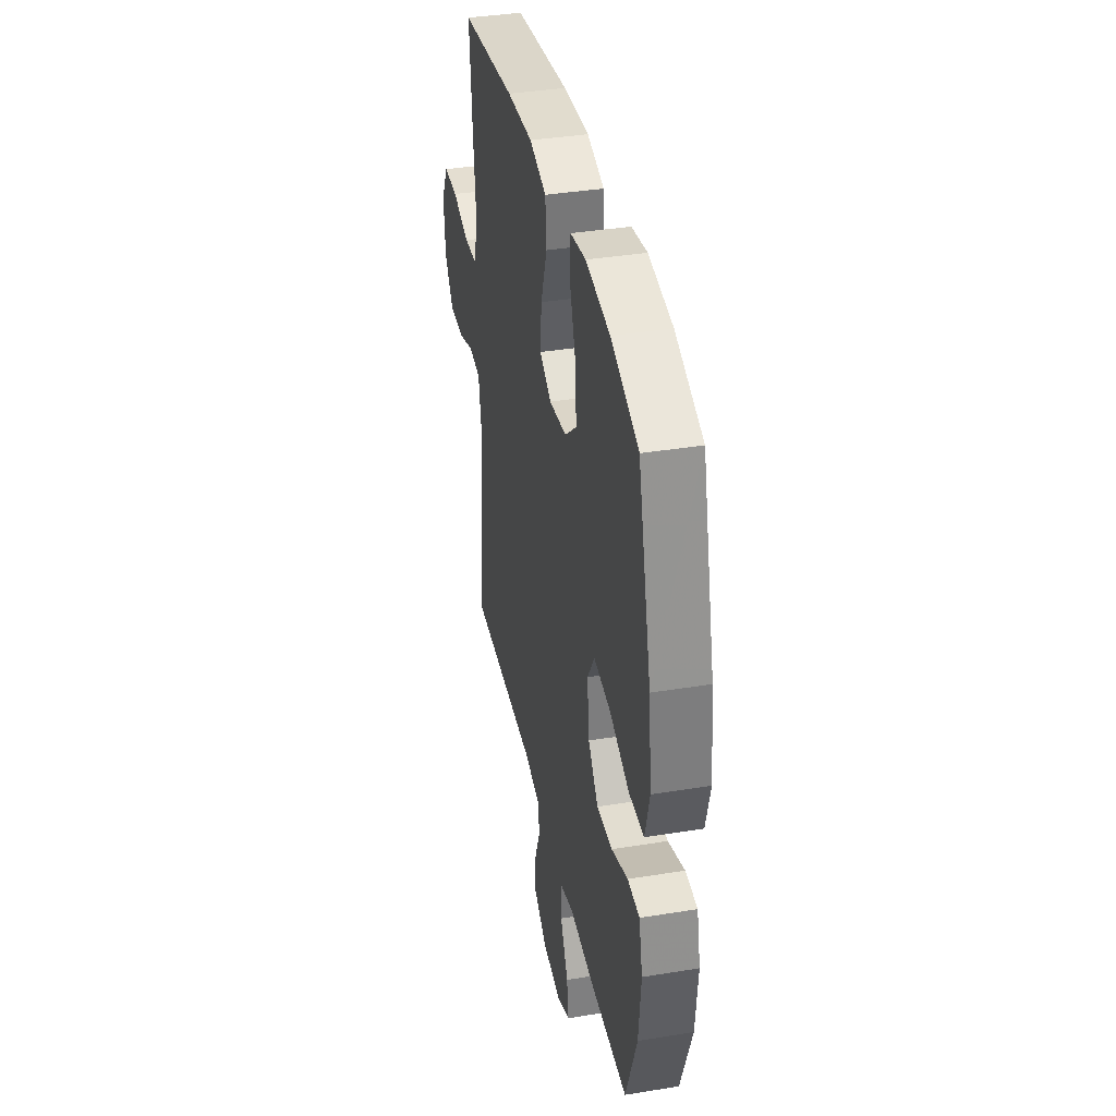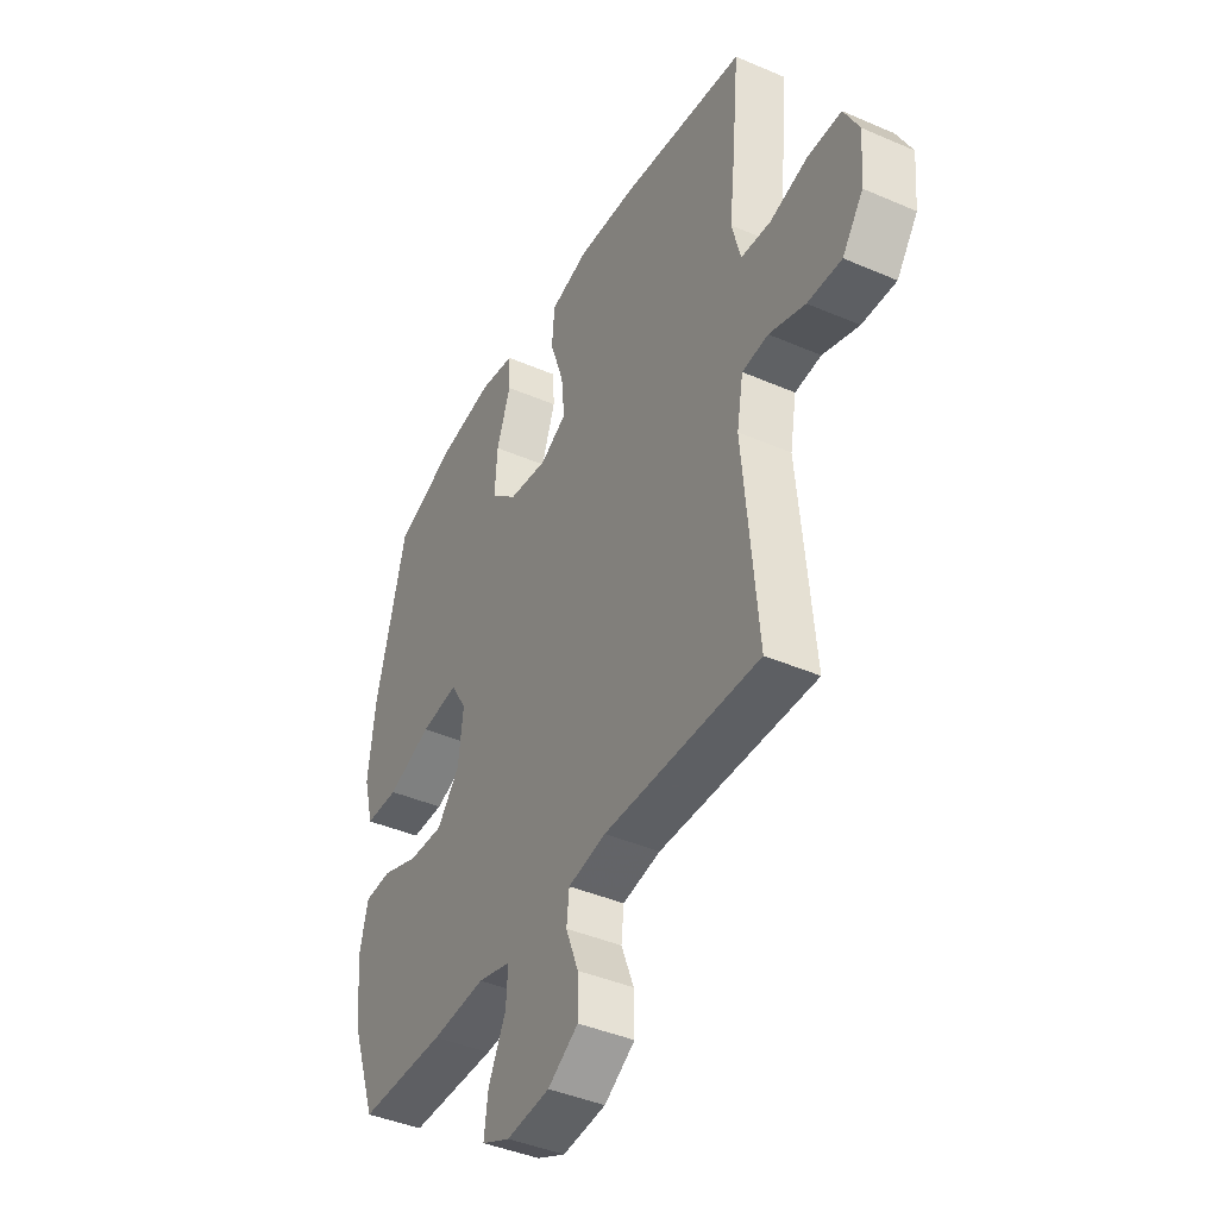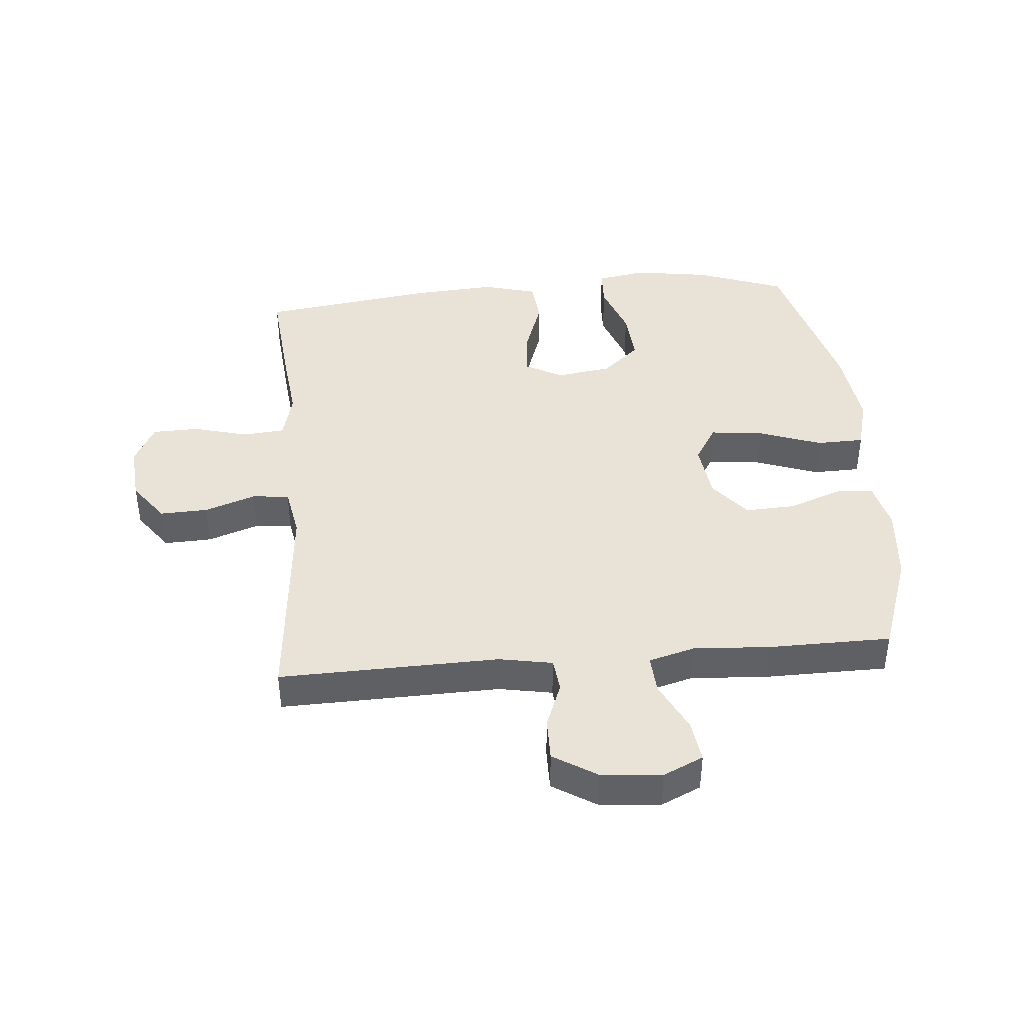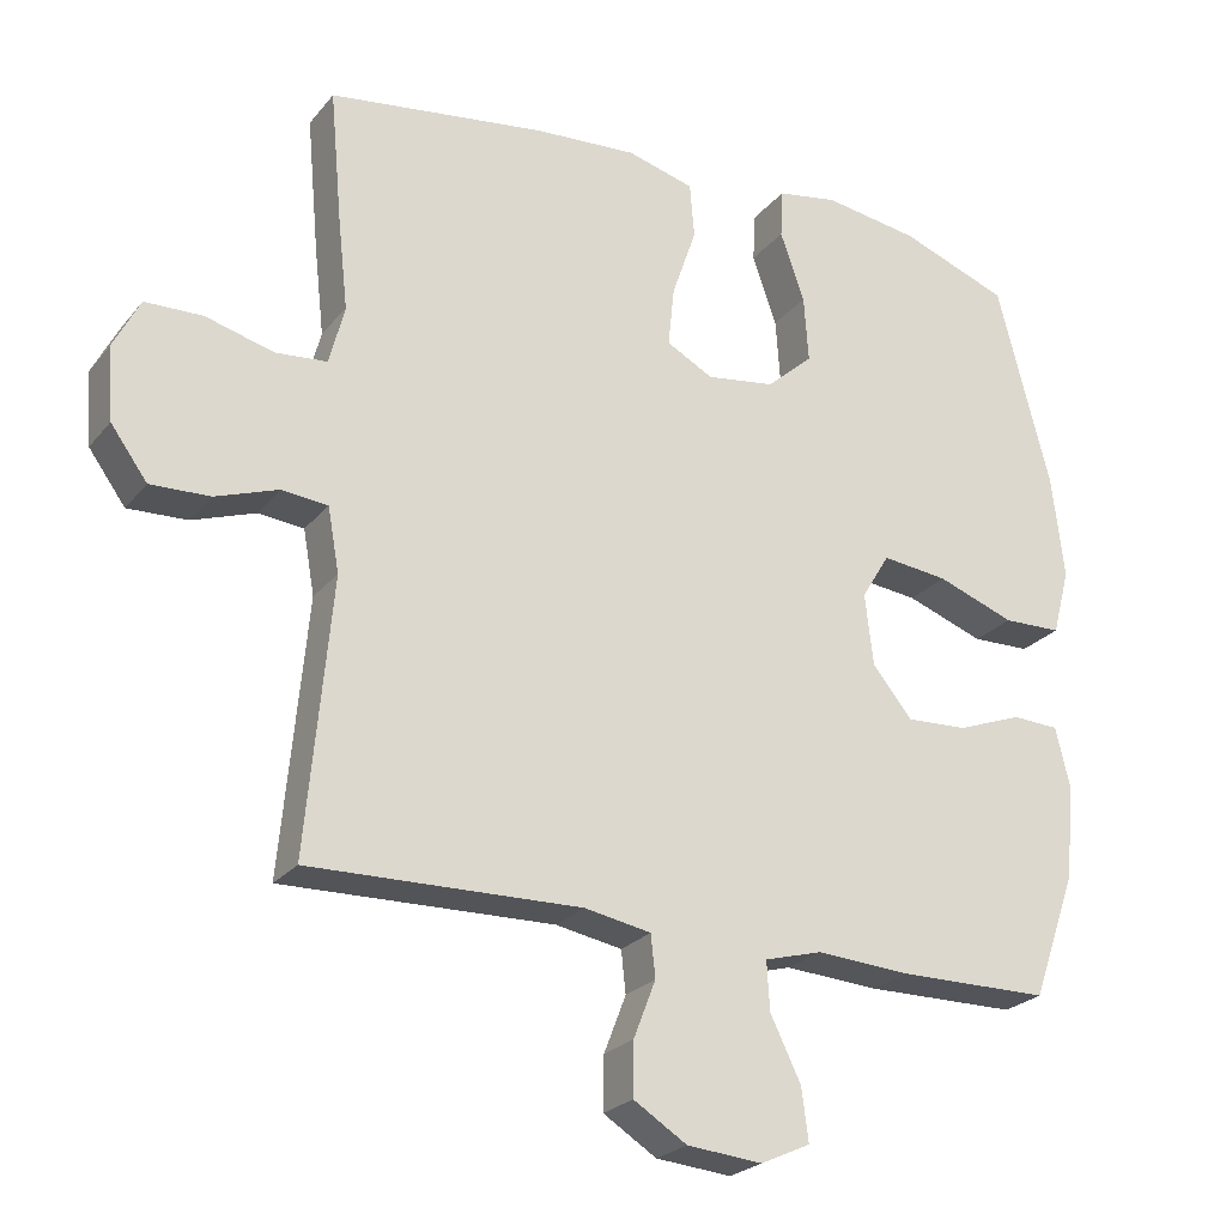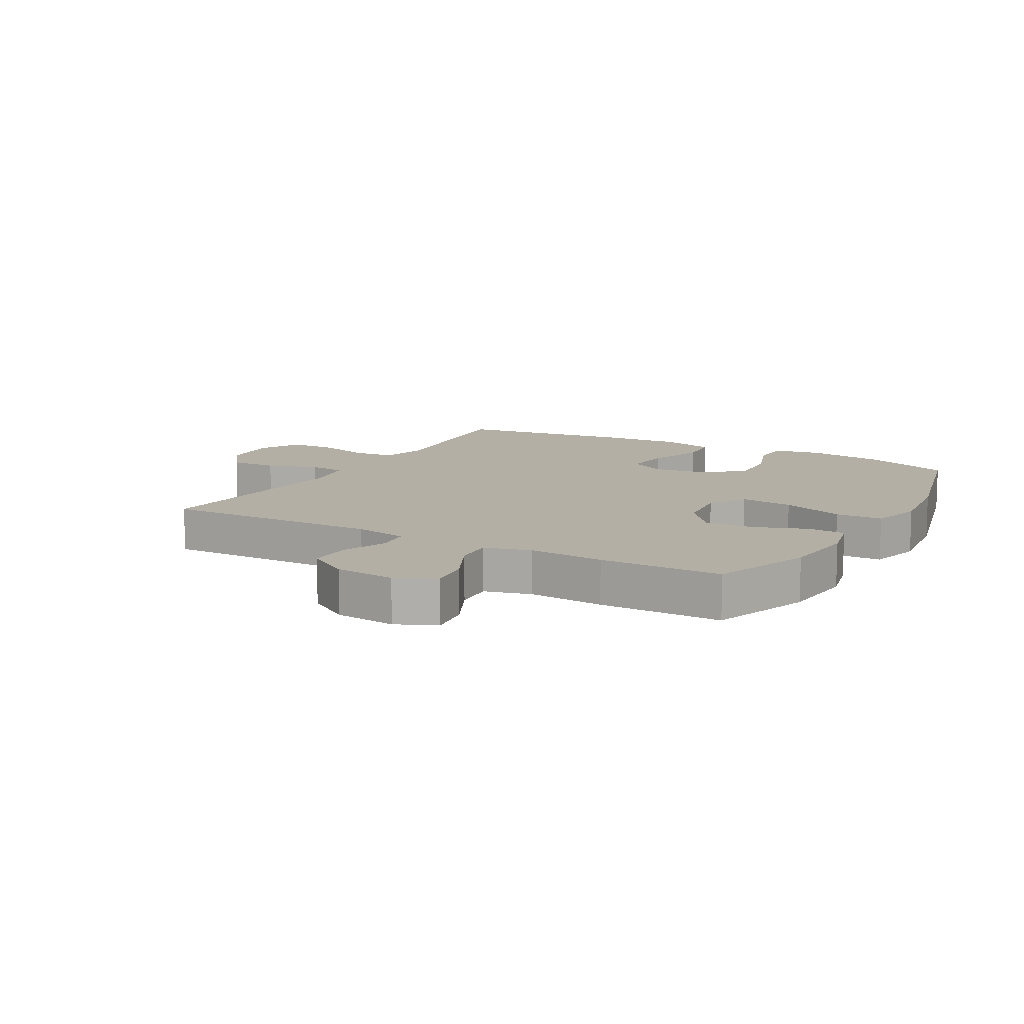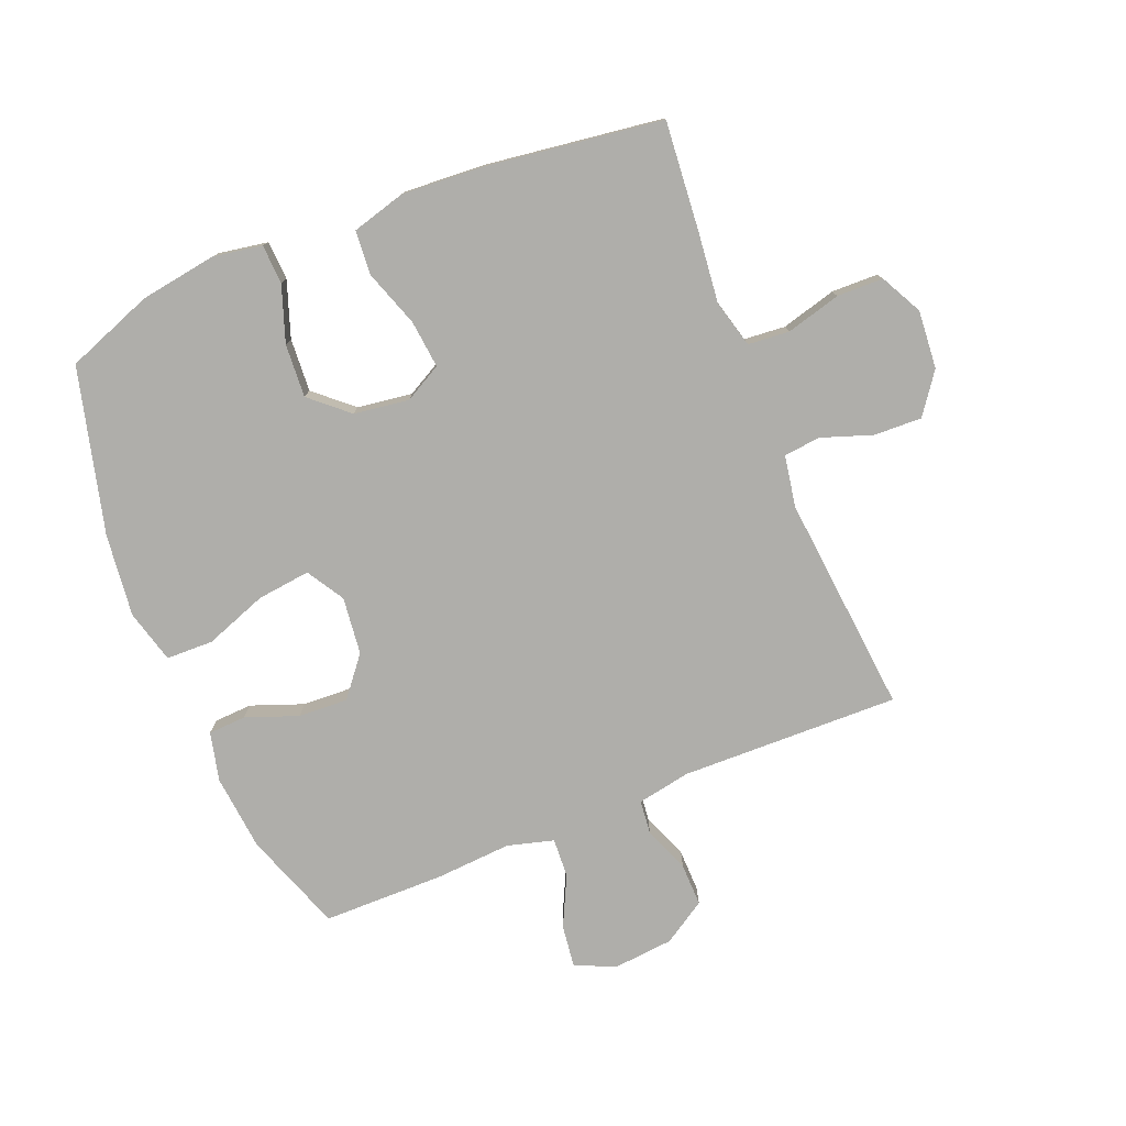
<metadata>
{"format":"obj","ext":"obj","renderer":"f3d","projection":"perspective","resolution":1024,"background":"white","views":[{"elev":38.1,"azim":-101.7,"up":"+Z"},{"elev":-41.7,"azim":62.4,"up":"+Z"},{"elev":41.5,"azim":175.0,"up":"+Y"},{"elev":-24.2,"azim":150.9,"up":"+Z"},{"elev":11.3,"azim":-150.4,"up":"+Y"},{"elev":-77.6,"azim":22.2,"up":"+Y"}]}
</metadata>
<code>
v 0.5 0.07 0.5
v 0.484 0.07 0.324
v 0.471 0.07 0.207
v 0.491 0.07 0.129
v 0.559 0.07 0.123
v 0.648 0.07 0.147
v 0.724 0.07 0.145
v 0.759 0.07 0.077
v 0.751 0.07 -0.018
v 0.703 0.07 -0.084
v 0.625 0.07 -0.081
v 0.542 0.07 -0.052
v 0.482 0.07 -0.058
v 0.467 0.07 -0.142
v 0.5 0.07 -0.5
v 0.143 0.07 -0.491
v 0.056 0.07 -0.507
v 0.05 0.07 -0.562
v 0.079 0.07 -0.637
v 0.08 0.07 -0.707
v 0.01 0.07 -0.751
v -0.089 0.07 -0.76
v -0.154 0.07 -0.73
v -0.145 0.07 -0.661
v -0.105 0.07 -0.579
v -0.101 0.07 -0.515
v -0.177 0.07 -0.494
v -0.3 0.07 -0.502
v -0.5 0.07 -0.5
v -0.558 0.07 -0.336
v -0.57 0.07 -0.212
v -0.551 0.07 -0.132
v -0.489 0.07 -0.129
v -0.404 0.07 -0.161
v -0.323 0.07 -0.165
v -0.271 0.07 -0.101
v -0.26 0.07 -0.007
v -0.297 0.07 0.054
v -0.384 0.07 0.044
v -0.486 0.07 0.007
v -0.563 0.07 0.009
v -0.586 0.07 0.096
v -0.57 0.07 0.231
v -0.5 0.07 0.5
v -0.357 0.07 0.553
v -0.232 0.07 0.572
v -0.152 0.07 0.558
v -0.149 0.07 0.494
v -0.181 0.07 0.403
v -0.187 0.07 0.316
v -0.126 0.07 0.262
v -0.036 0.07 0.249
v 0.025 0.07 0.282
v 0.017 0.07 0.36
v -0.015 0.07 0.453
v -0.009 0.07 0.525
v 0.079 0.07 0.549
v 0.213 0.07 0.54
v 0.5 0 0.5
v 0.484 0 0.324
v 0.471 0 0.207
v 0.491 0 0.129
v 0.559 0 0.123
v 0.648 0 0.147
v 0.724 0 0.145
v 0.759 0 0.077
v 0.751 0 -0.018
v 0.703 0 -0.084
v 0.625 0 -0.081
v 0.542 0 -0.052
v 0.482 0 -0.058
v 0.467 0 -0.142
v 0.5 0 -0.5
v 0.143 0 -0.491
v 0.056 0 -0.507
v 0.05 0 -0.562
v 0.079 0 -0.637
v 0.08 0 -0.707
v 0.01 0 -0.751
v -0.089 0 -0.76
v -0.154 0 -0.73
v -0.145 0 -0.661
v -0.105 0 -0.579
v -0.101 0 -0.515
v -0.177 0 -0.494
v -0.3 0 -0.502
v -0.5 0 -0.5
v -0.558 0 -0.336
v -0.57 0 -0.212
v -0.551 0 -0.132
v -0.489 0 -0.129
v -0.404 0 -0.161
v -0.323 0 -0.165
v -0.271 0 -0.101
v -0.26 0 -0.007
v -0.297 0 0.054
v -0.384 0 0.044
v -0.486 0 0.007
v -0.563 0 0.009
v -0.586 0 0.096
v -0.57 0 0.231
v -0.5 0 0.5
v -0.357 0 0.553
v -0.232 0 0.572
v -0.152 0 0.558
v -0.149 0 0.494
v -0.181 0 0.403
v -0.187 0 0.316
v -0.126 0 0.262
v -0.036 0 0.249
v 0.025 0 0.282
v 0.017 0 0.36
v -0.015 0 0.453
v -0.009 0 0.525
v 0.079 0 0.549
v 0.213 0 0.54
f 1 2 3
f 58 1 3
f 57 58 3
f 56 57 3
f 55 56 3
f 54 55 3
f 53 54 3 4
f 52 53 4
f 51 52 4
f 47 48 49
f 46 47 49
f 45 46 49
f 44 45 49
f 43 44 49
f 42 43 49
f 41 42 49
f 40 41 49
f 39 40 49
f 38 39 49 50
f 37 38 50 51
f 32 33 34
f 31 32 34
f 30 31 34
f 29 30 34
f 28 29 34
f 27 28 34
f 26 27 34 35
f 23 24 25
f 22 23 25
f 21 22 25
f 20 21 25
f 19 20 25
f 18 19 25
f 17 18 25 26
f 26 35 36
f 17 26 36
f 16 17 36
f 10 11 12
f 9 10 12
f 8 9 12
f 7 8 12
f 6 7 12
f 5 6 12
f 4 5 12 13
f 51 4 13 14
f 36 37 51
f 16 36 51
f 15 16 51
f 14 15 51
f 61 60 59
f 61 59 116
f 61 116 115
f 61 115 114
f 61 114 113
f 61 113 112
f 62 61 112 111
f 62 111 110
f 62 110 109
f 107 106 105
f 107 105 104
f 107 104 103
f 107 103 102
f 107 102 101
f 107 101 100
f 107 100 99
f 107 99 98
f 107 98 97
f 108 107 97 96
f 109 108 96 95
f 92 91 90
f 92 90 89
f 92 89 88
f 92 88 87
f 92 87 86
f 92 86 85
f 93 92 85 84
f 83 82 81
f 83 81 80
f 83 80 79
f 83 79 78
f 83 78 77
f 83 77 76
f 84 83 76 75
f 94 93 84
f 94 84 75
f 94 75 74
f 70 69 68
f 70 68 67
f 70 67 66
f 70 66 65
f 70 65 64
f 70 64 63
f 71 70 63 62
f 72 71 62 109
f 109 95 94
f 109 94 74
f 109 74 73
f 109 73 72
f 1 59 60 2
f 2 60 61 3
f 3 61 62 4
f 4 62 63 5
f 5 63 64 6
f 6 64 65 7
f 7 65 66 8
f 8 66 67 9
f 9 67 68 10
f 10 68 69 11
f 11 69 70 12
f 12 70 71 13
f 13 71 72 14
f 14 72 73 15
f 15 73 74 16
f 16 74 75 17
f 17 75 76 18
f 18 76 77 19
f 19 77 78 20
f 20 78 79 21
f 21 79 80 22
f 22 80 81 23
f 23 81 82 24
f 24 82 83 25
f 25 83 84 26
f 26 84 85 27
f 27 85 86 28
f 28 86 87 29
f 29 87 88 30
f 30 88 89 31
f 31 89 90 32
f 32 90 91 33
f 33 91 92 34
f 34 92 93 35
f 35 93 94 36
f 36 94 95 37
f 37 95 96 38
f 38 96 97 39
f 39 97 98 40
f 40 98 99 41
f 41 99 100 42
f 42 100 101 43
f 43 101 102 44
f 44 102 103 45
f 45 103 104 46
f 46 104 105 47
f 47 105 106 48
f 48 106 107 49
f 49 107 108 50
f 50 108 109 51
f 51 109 110 52
f 52 110 111 53
f 53 111 112 54
f 54 112 113 55
f 55 113 114 56
f 56 114 115 57
f 57 115 116 58
f 58 116 59 1

</code>
